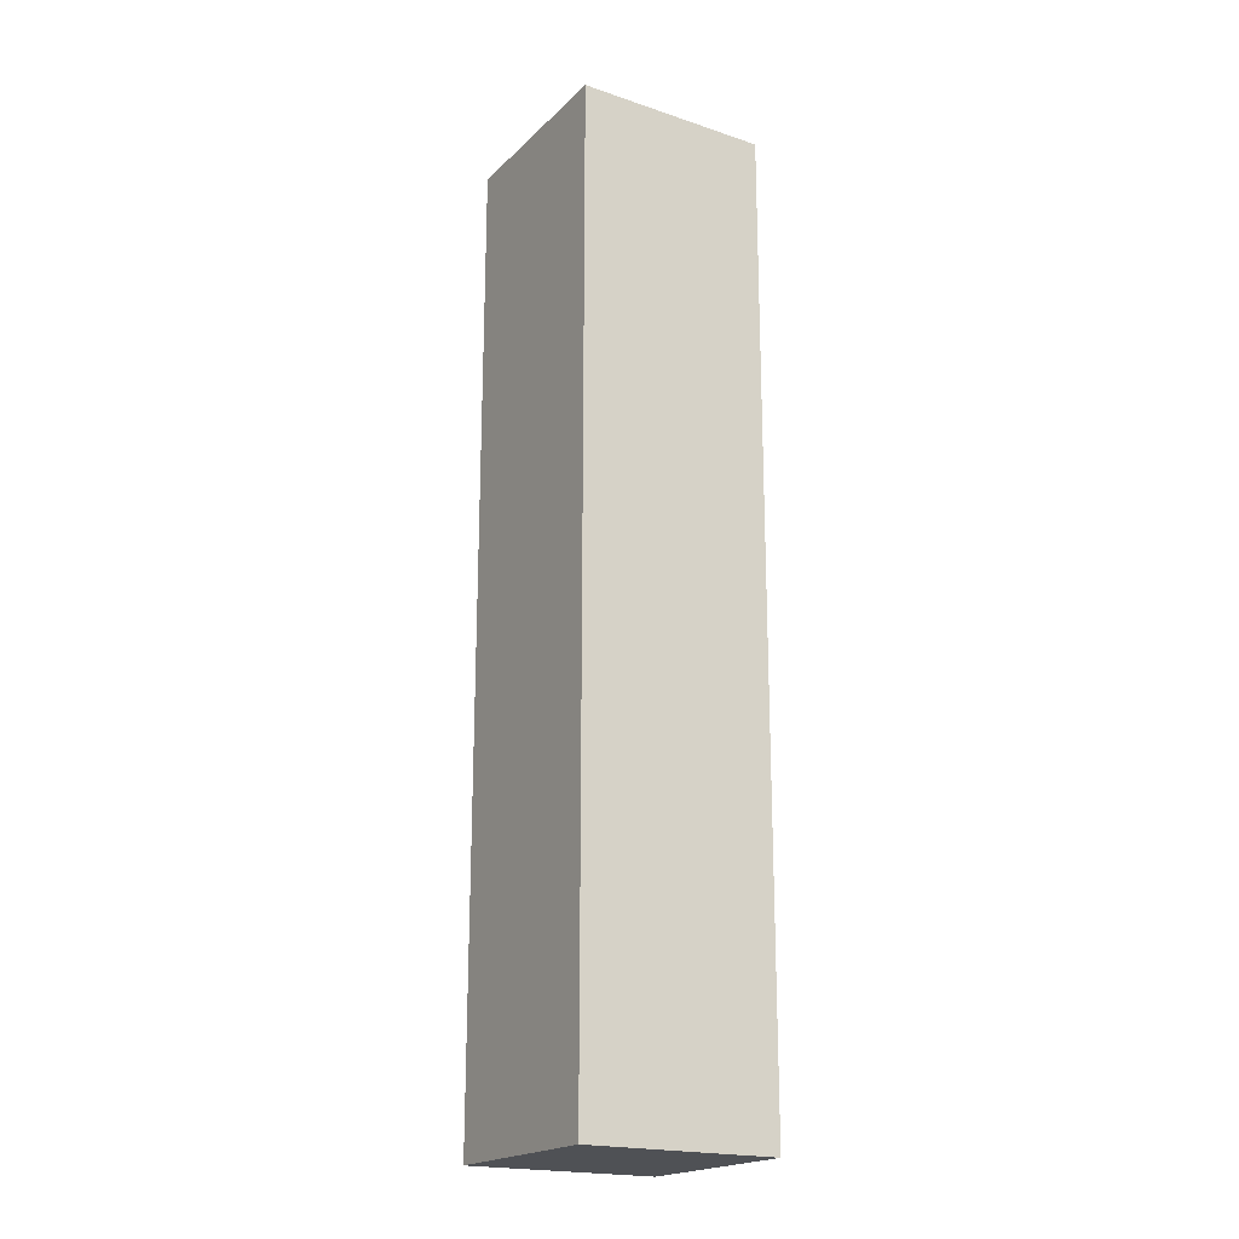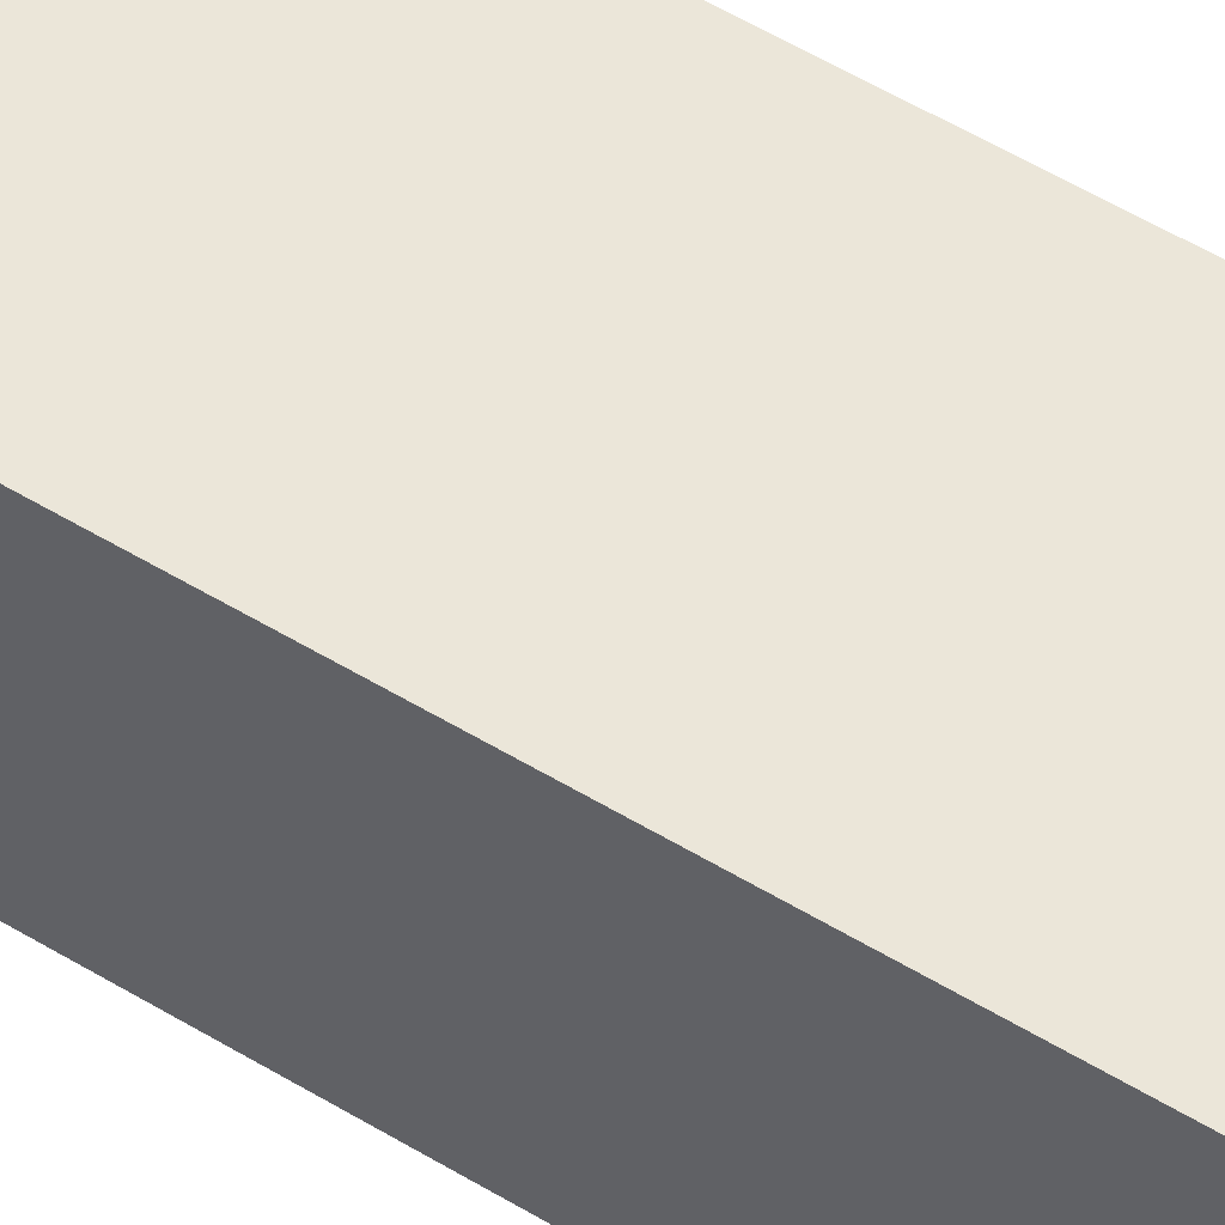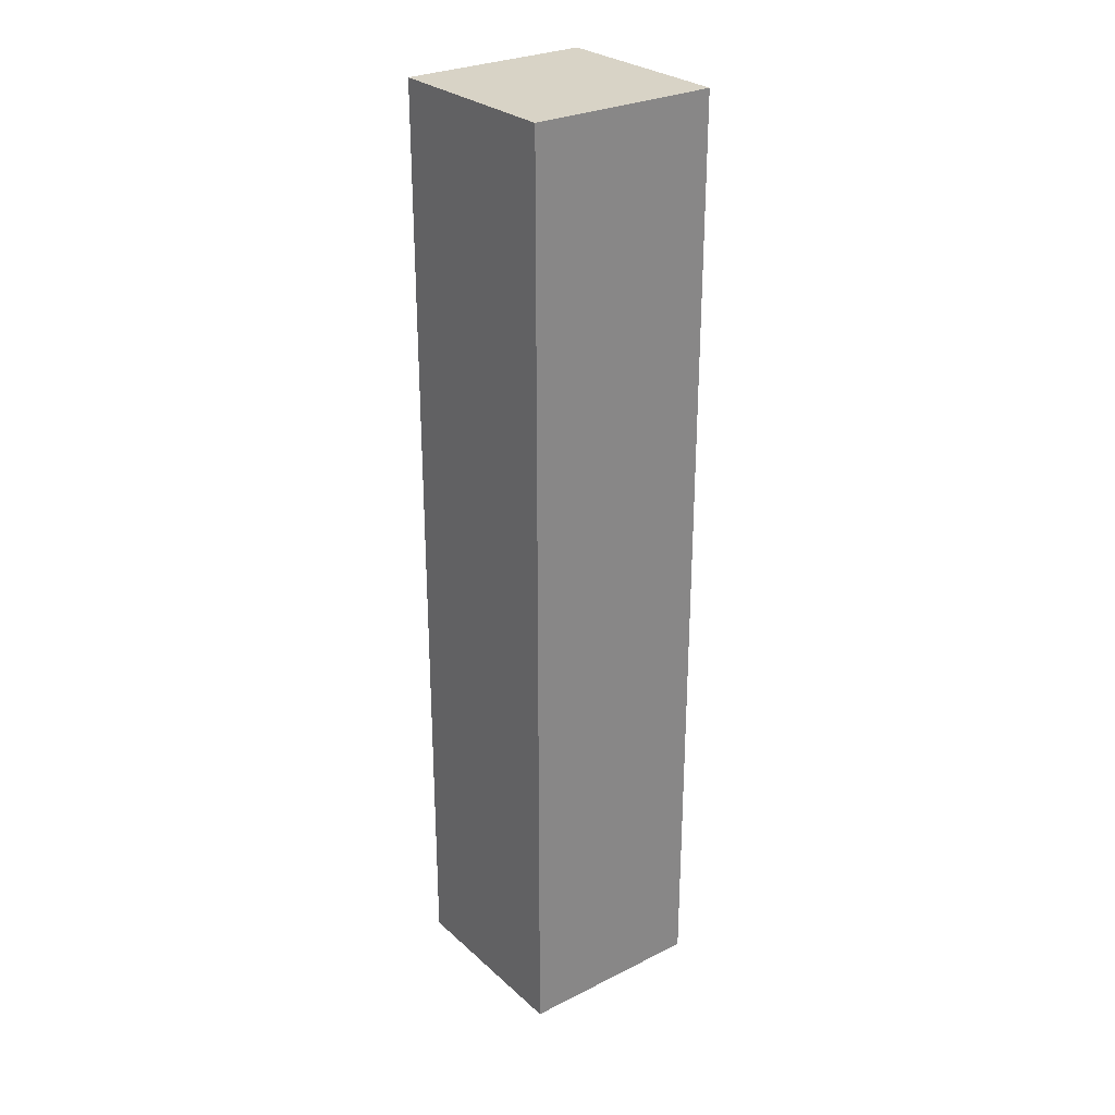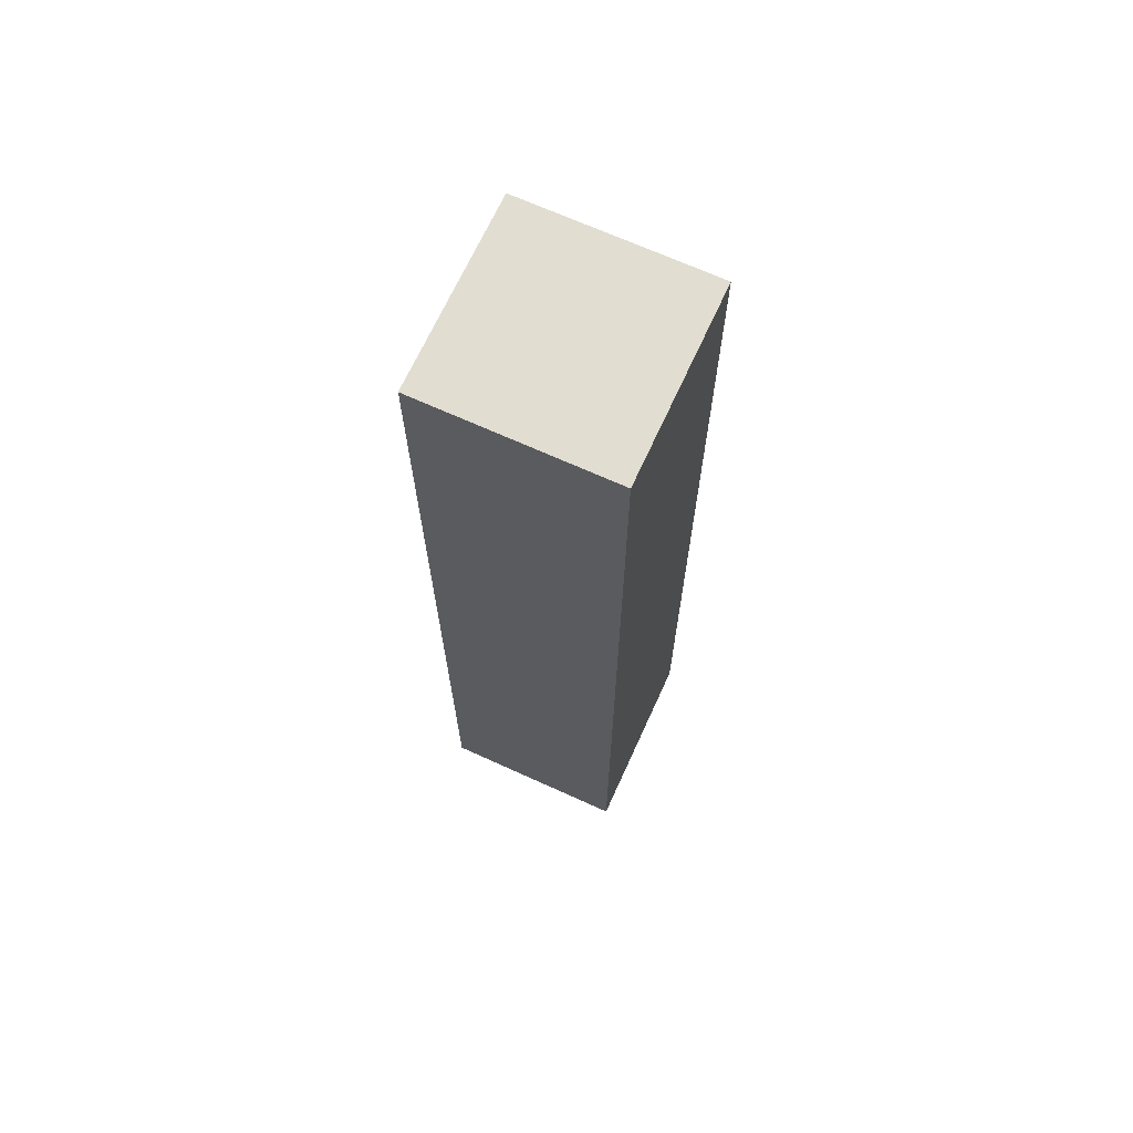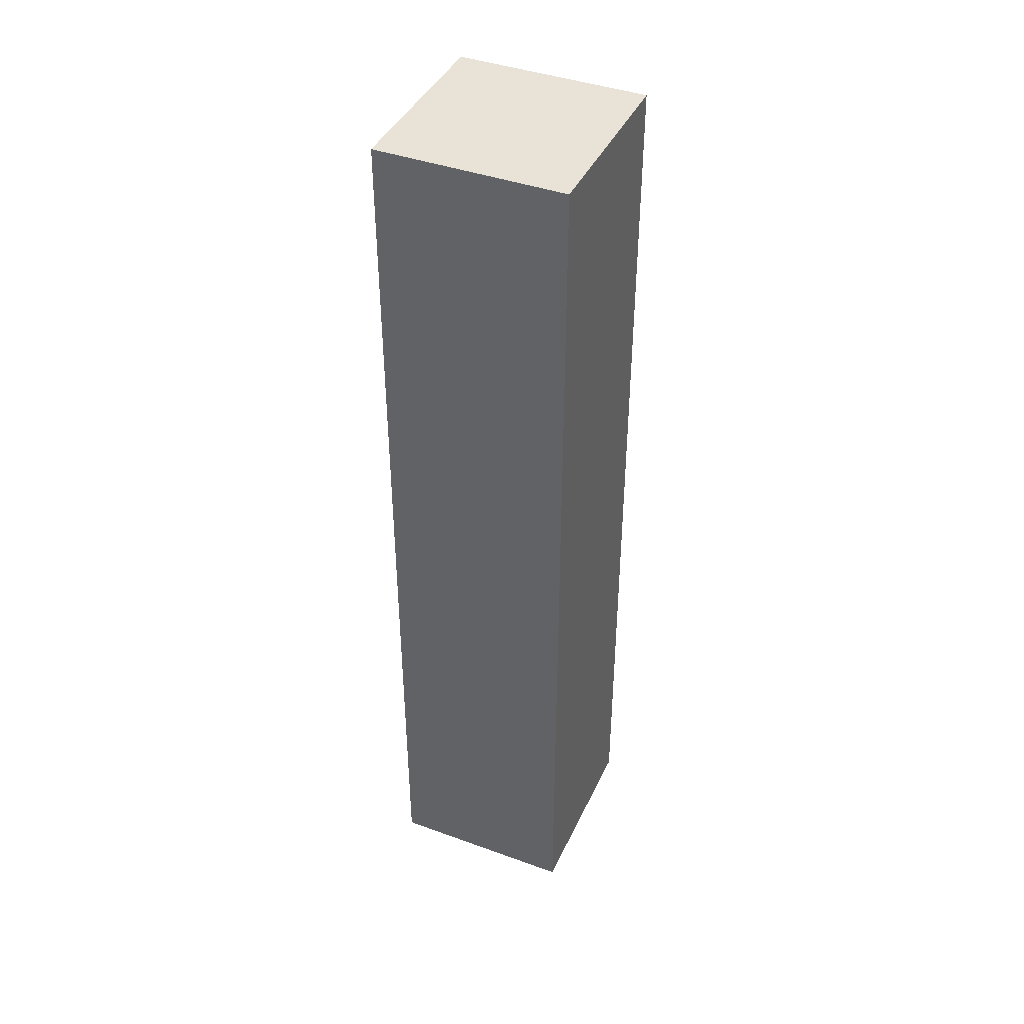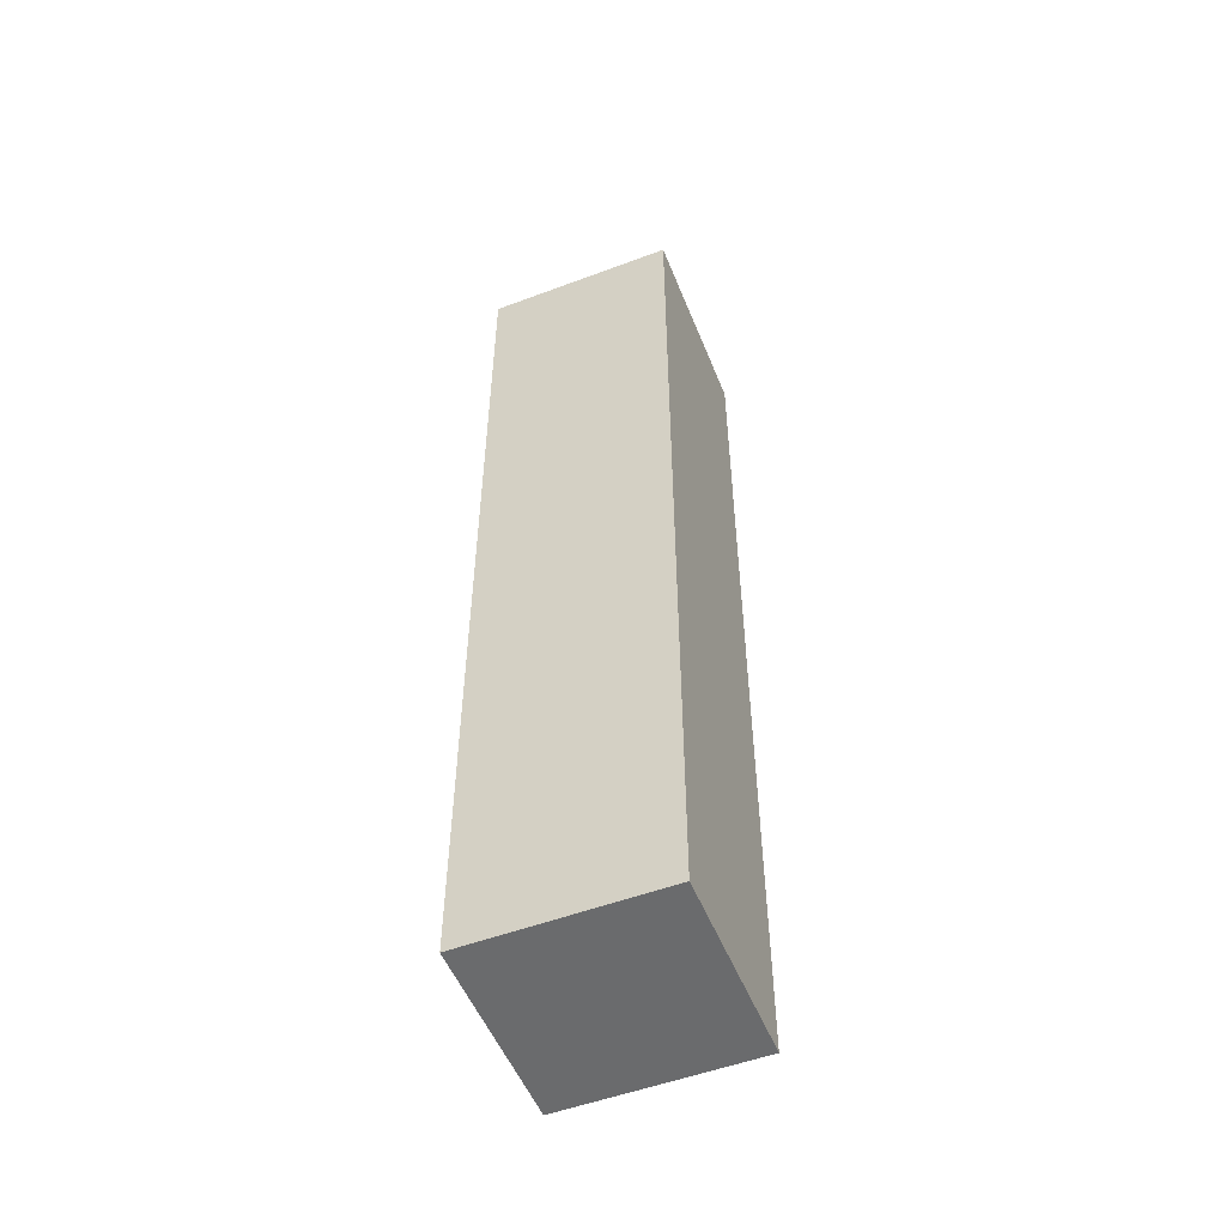
<metadata>
{"format":"obj","ext":"obj","renderer":"f3d","projection":"perspective","resolution":1024,"background":"white","views":[{"elev":-20.0,"azim":-31.5,"up":"+Z"},{"elev":56.4,"azim":-57.8,"up":"+Y"},{"elev":28.0,"azim":52.9,"up":"+Z"},{"elev":68.5,"azim":-155.5,"up":"+Z"},{"elev":41.7,"azim":-156.4,"up":"+Z"},{"elev":-53.2,"azim":-158.2,"up":"+Z"}]}
</metadata>
<code>
v 1 -1 -5
v 1 -1 5
v -1 -1 5
v -1 -1 -5
v 1 1 -5
v 1 1 5
v -1 1 5
v -1 1 -5
g Cube_Cube_Material.001
f 1 2 3 4
f 5 8 7 6
f 1 5 6 2
f 2 6 7 3
f 3 7 8 4
f 5 1 4 8

</code>
